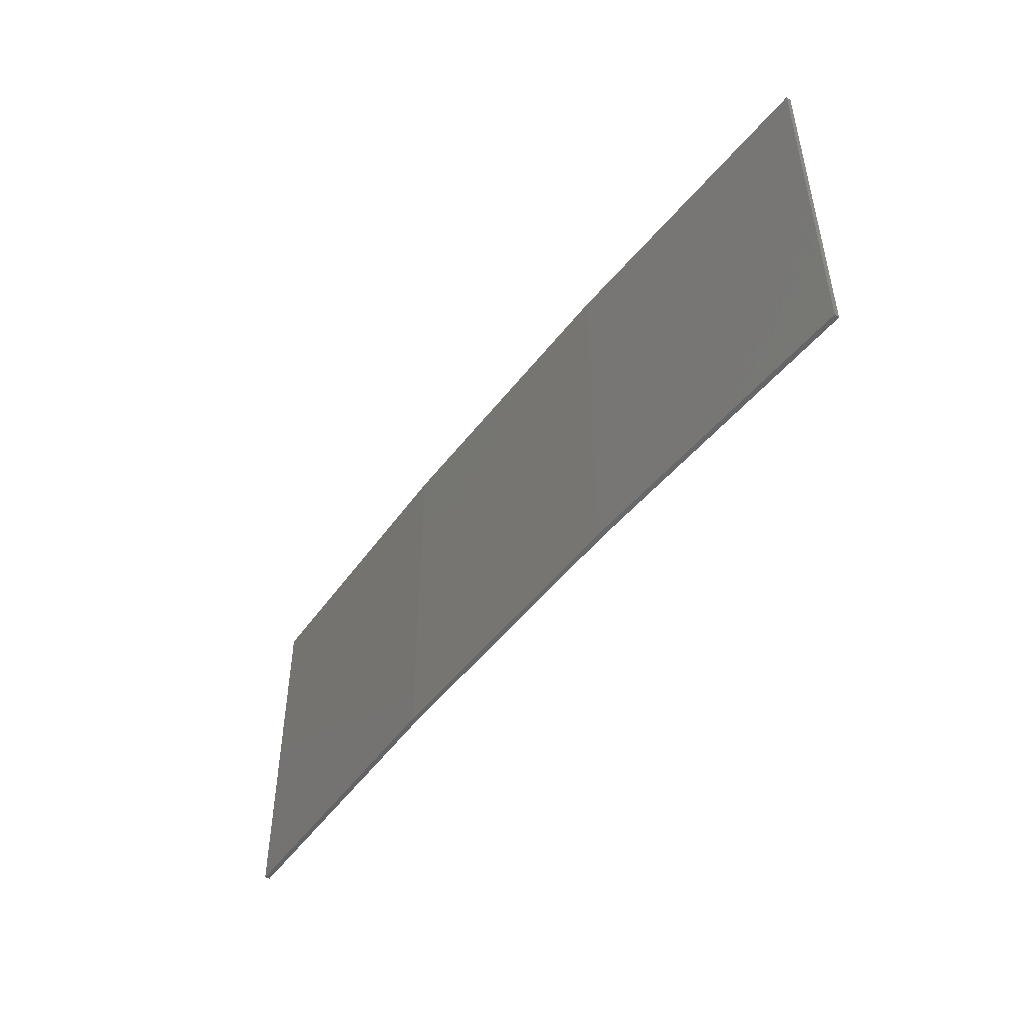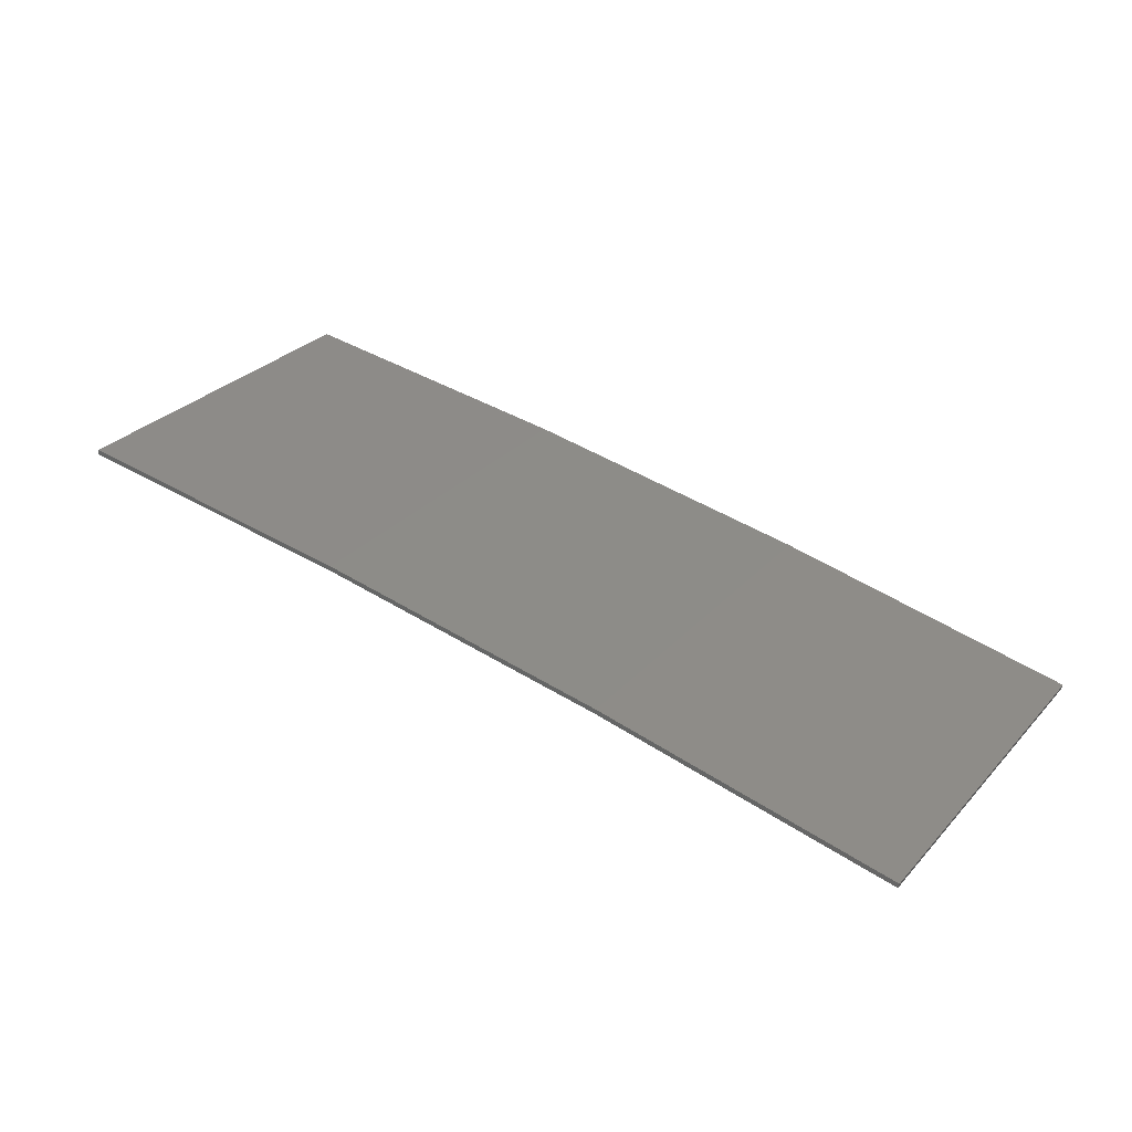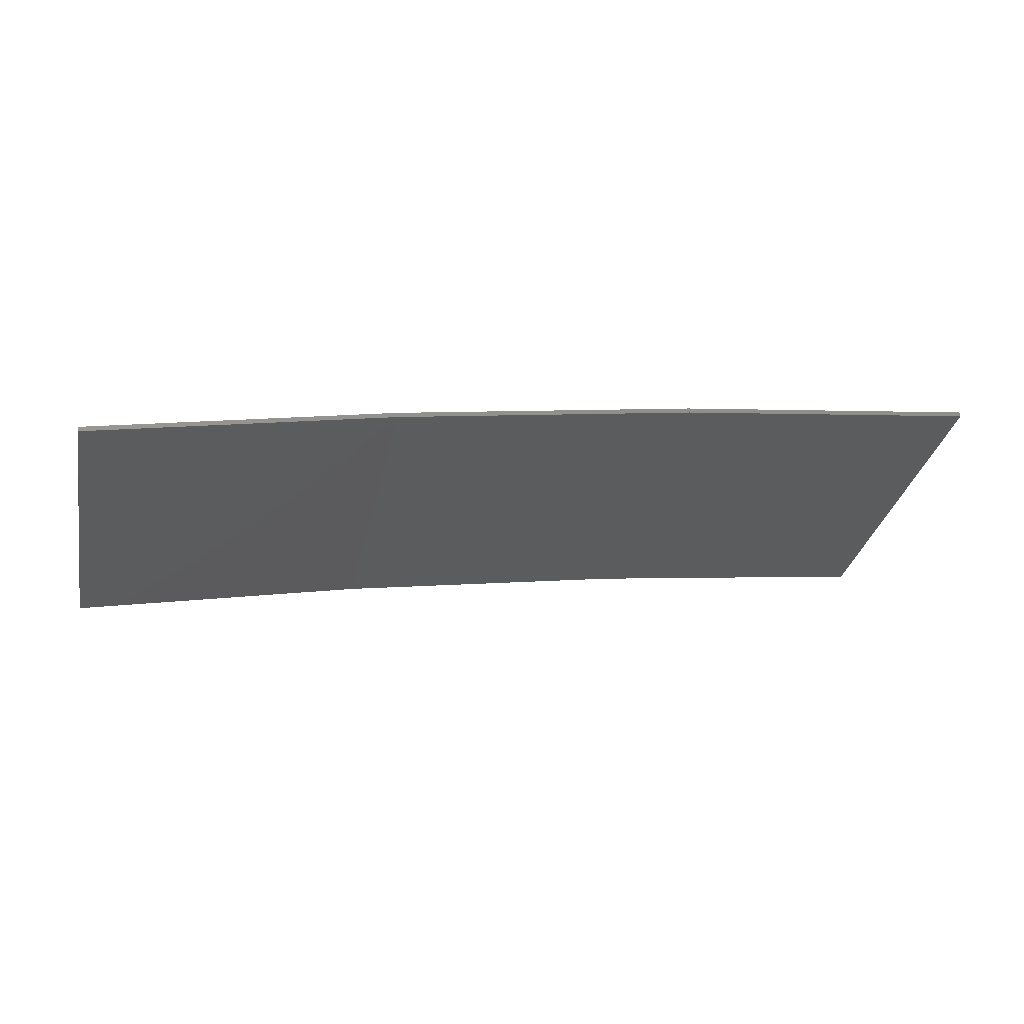
<metadata>
{"format":"stl","ext":"stl","renderer":"f3d","projection":"perspective","resolution":1024,"background":"white","views":[{"elev":-48.3,"azim":-134.4,"up":"+Z"},{"elev":30.2,"azim":34.2,"up":"+Y"},{"elev":-31.5,"azim":168.4,"up":"+Y"}]}
</metadata>
<code>
# stl→obj: 16 verts, 28 faces
v 9.877 3.851 219.2
v 9.877 3.851 222.7
v 12.92 3.477 222.7
v 12.92 3.477 219.2
v 15.95 2.999 222.7
v 15.95 2.999 219.2
v 18.96 2.419 222.7
v 18.96 2.419 219.2
v 18.95 2.37 219.2
v 18.95 2.37 222.7
v 9.872 3.801 222.7
v 12.91 3.427 219.2
v 12.91 3.427 222.7
v 9.872 3.801 219.2
v 15.94 2.95 219.2
v 15.94 2.95 222.7
f 1 2 3
f 4 3 5
f 4 1 3
f 6 5 7
f 6 4 5
f 8 6 7
f 9 8 7
f 9 7 10
f 11 12 13
f 14 12 11
f 13 15 16
f 12 15 13
f 16 9 10
f 15 9 16
f 14 11 2
f 1 14 2
f 15 6 9
f 9 6 8
f 12 4 15
f 15 4 6
f 14 1 12
f 12 1 4
f 16 10 7
f 5 16 7
f 13 16 5
f 3 13 5
f 11 13 3
f 2 11 3

</code>
